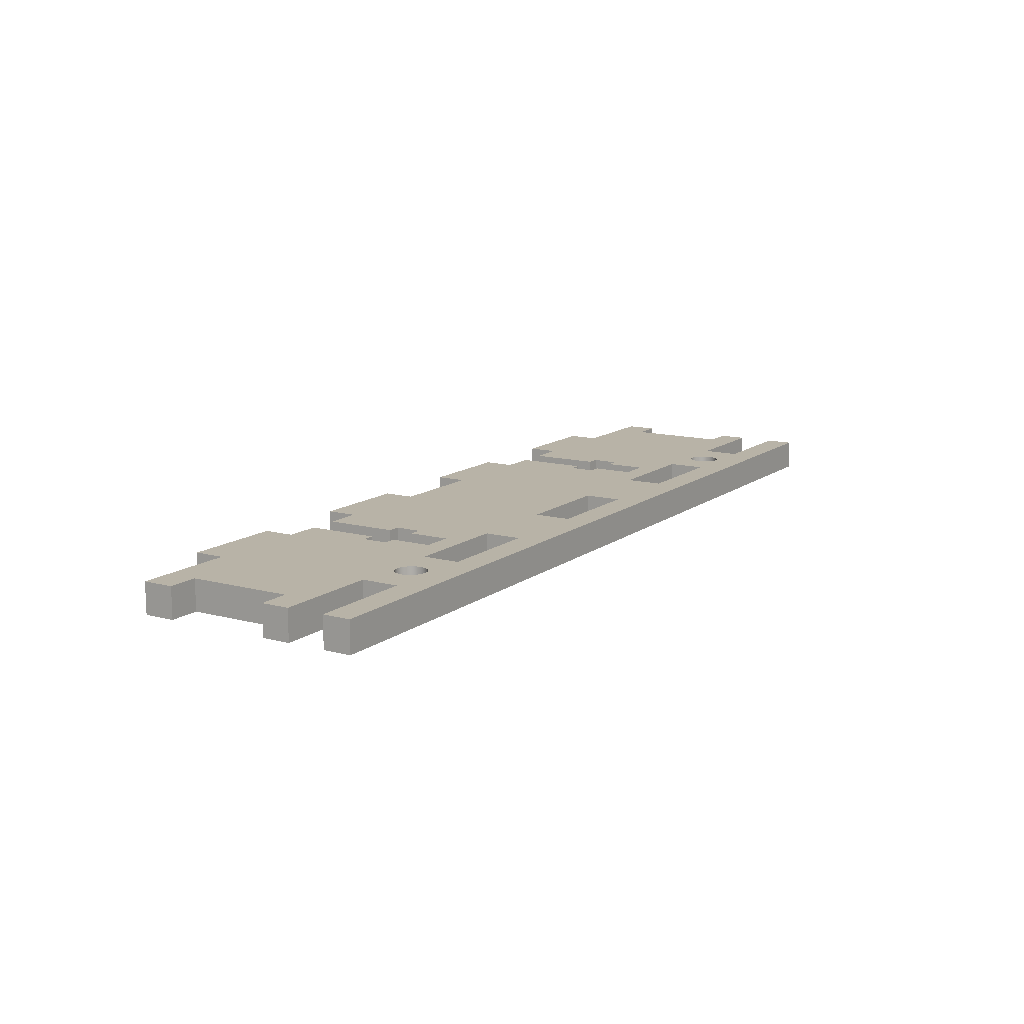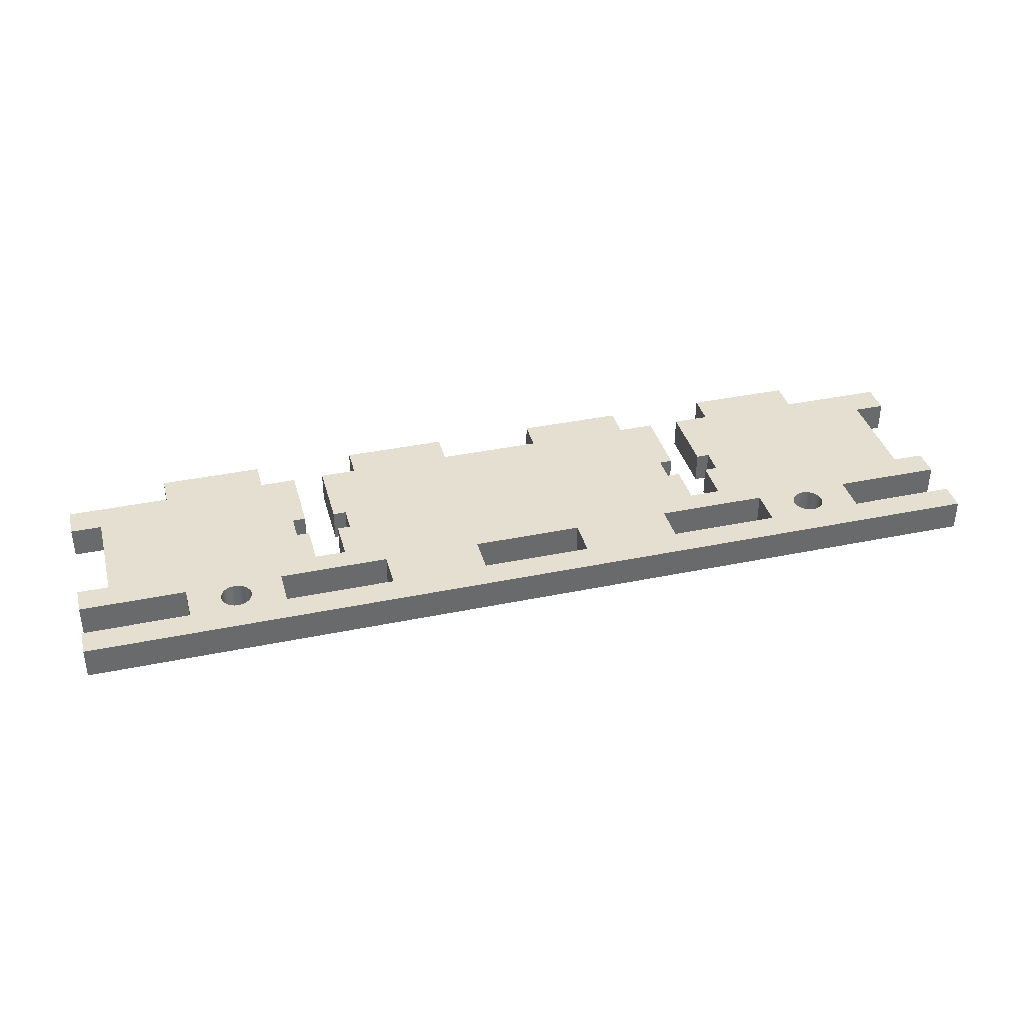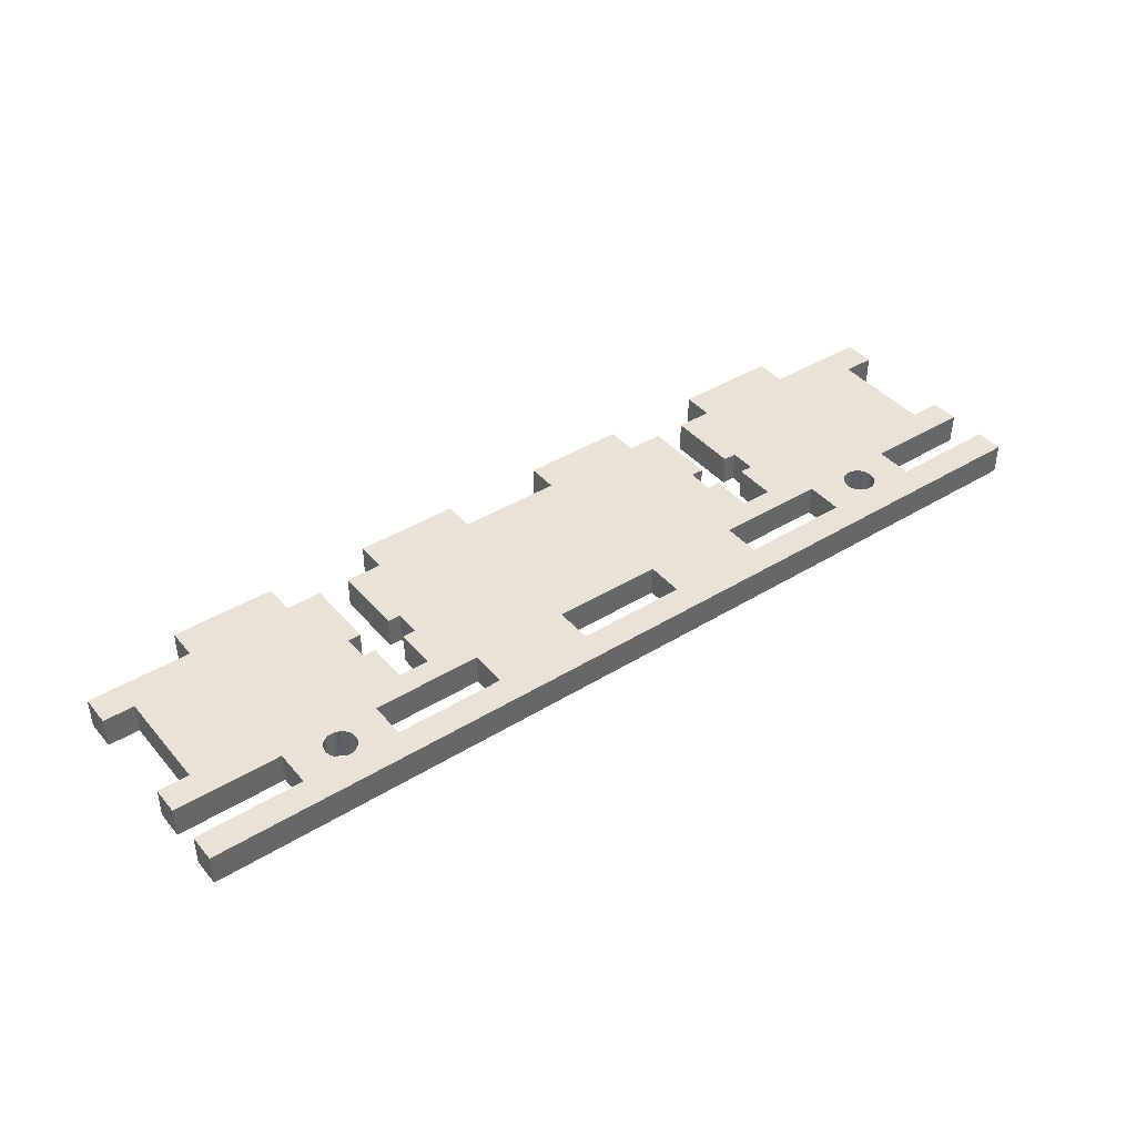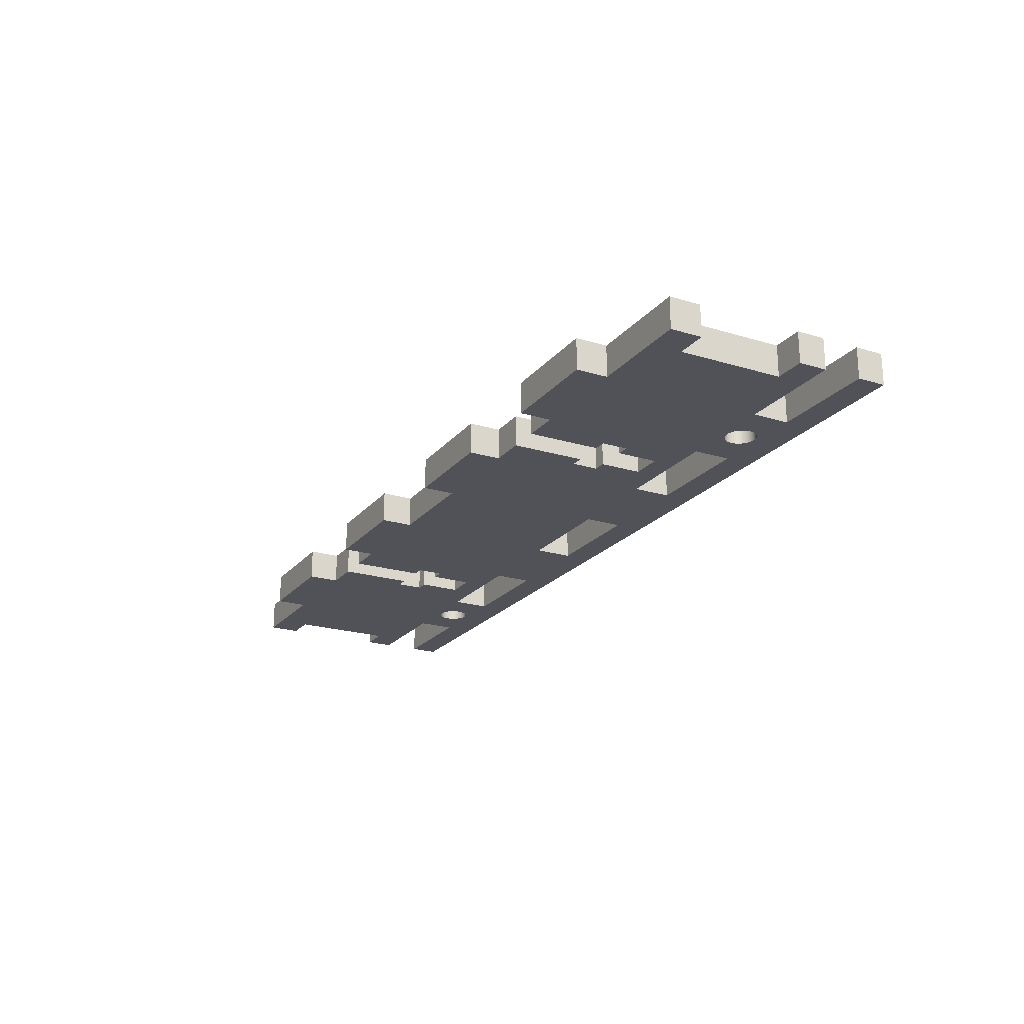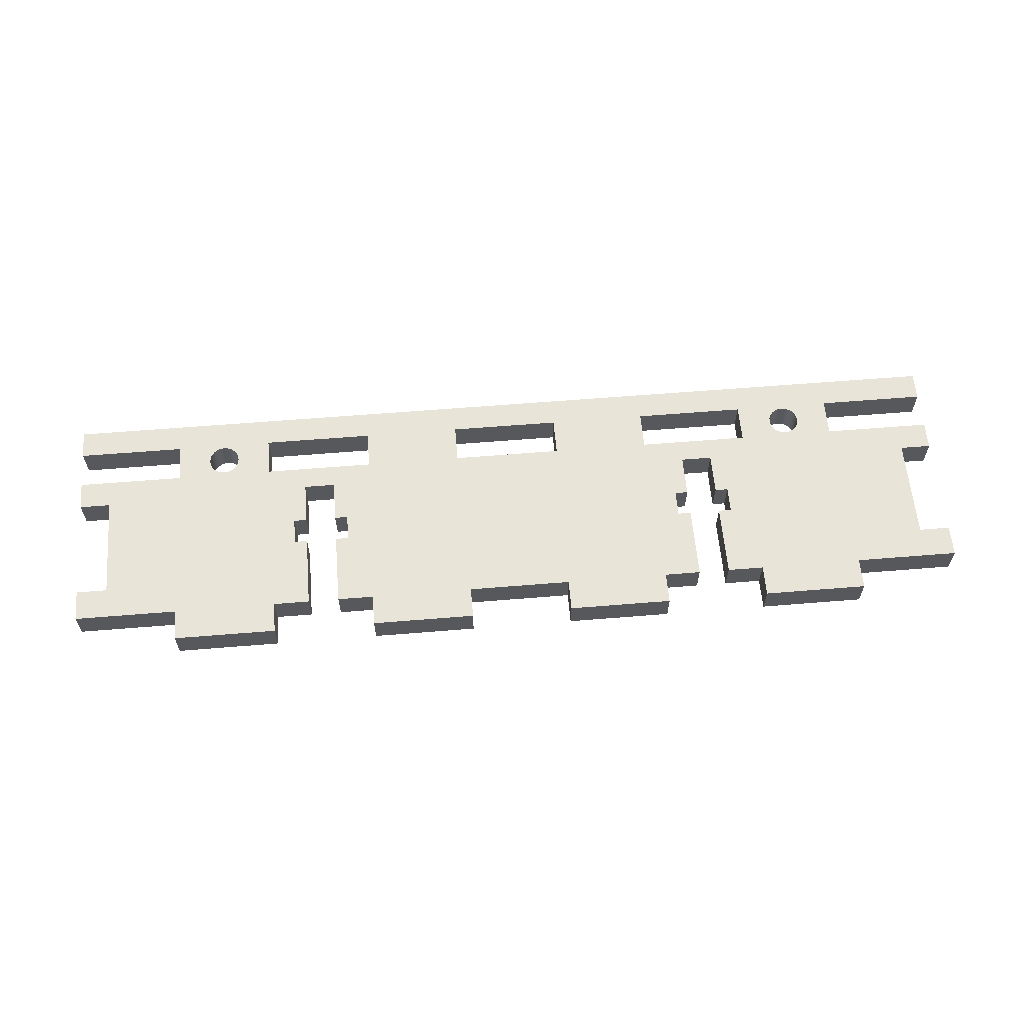
<metadata>
{"format":"obj","ext":"obj","renderer":"f3d","projection":"perspective","resolution":1024,"background":"white","views":[{"elev":12.9,"azim":121.6,"up":"+Z"},{"elev":37.3,"azim":165.1,"up":"+Z"},{"elev":41.4,"azim":143.4,"up":"+Z"},{"elev":-21.6,"azim":61.8,"up":"+Z"},{"elev":60.6,"azim":-4.8,"up":"+Z"}]}
</metadata>
<code>
g Body1
v 39.8 -2.8 0
v 39.8 0.8 0
v 39.8 0.8 3
v 39.8 -2.8 3
v 50.1 0.8 0
v 50.1 0.8 3
v 50.1 3.5 0
v 50.1 3.5 3
v -39.9 3.5 0
v -39.9 3.5 3
v -39.9 0.8 0
v -39.9 0.8 3
v -29.6 0.8 0
v -29.6 0.8 3
v -29.6 -2.8 0
v -29.6 -2.8 3
v -39.9 -2.8 0
v -39.9 -2.8 3
v -39.9 -5.5 0
v -39.9 -5.5 3
v -36.9 -5.5 0
v -36.9 -5.5 3
v -36.9 -15.5 0
v -36.9 -15.5 3
v -39.9 -15.5 0
v -39.9 -15.5 3
v -39.9 -18.5 0
v -39.9 -18.5 3
v -29.9 -18.5 0
v -29.9 -18.5 3
v -29.9 -21.5 0
v -29.9 -21.5 3
v -19.9 -21.5 0
v -19.9 -21.5 3
v -19.9 -18.5 0
v -19.9 -18.5 3
v -16.4 -18.5 0
v -16.4 -18.5 3
v -16.4 -11.5 0
v -16.4 -11.5 3
v -17.65 -11.5 0
v -17.65 -11.5 3
v -17.65 -9 0
v -17.65 -9 3
v -16.4 -9 0
v -16.4 -9 3
v -16.4 -4.998 0
v -16.4 -4.998 3
v -13.4 -4.998 0
v -13.4 -4.998 3
v -13.4 -9 0
v -13.4 -9 3
v -12.15 -9 0
v -12.15 -9 3
v -12.15 -11.5 0
v -12.15 -11.5 3
v -13.4 -11.5 0
v -13.4 -11.5 3
v -13.4 -18.5 0
v -13.4 -18.5 3
v -9.898 -18.5 0
v -9.898 -18.5 3
v -9.898 -21.5 0
v -9.898 -21.5 3
v 0.1017 -21.5 0
v 0.1017 -21.5 3
v 0.1017 -18.5 0
v 0.1017 -18.5 3
v 10.1 -18.5 0
v 10.1 -18.5 3
v 10.1 -21.5 0
v 10.1 -21.5 3
v 20.1 -21.5 0
v 20.1 -21.5 3
v 20.1 -18.5 0
v 20.1 -18.5 3
v 23.6 -18.5 0
v 23.6 -18.5 3
v 23.6 -11.5 0
v 23.6 -11.5 3
v 22.35 -11.5 0
v 22.35 -11.5 3
v 22.35 -9 0
v 22.35 -9 3
v 23.6 -9 0
v 23.6 -9 3
v 23.6 -4.998 0
v 23.6 -4.998 3
v 26.6 -4.998 0
v 26.6 -4.998 3
v 26.6 -9 0
v 26.6 -9 3
v 27.85 -9 0
v 27.85 -9 3
v 27.85 -11.5 0
v 27.85 -11.5 3
v 26.6 -11.5 0
v 26.6 -11.5 3
v 26.6 -18.5 0
v 26.6 -18.5 3
v 30.1 -18.5 0
v 30.1 -18.5 3
v 30.1 -21.5 0
v 30.1 -21.5 3
v 40.1 -21.5 0
v 40.1 -21.5 3
v 40.1 -18.5 0
v 40.1 -18.5 3
v 50.1 -18.5 0
v 50.1 -18.5 3
v 50.1 -15.5 0
v 50.1 -15.5 3
v 47.1 -15.5 0
v 47.1 -15.5 3
v 47.1 -5.5 0
v 47.1 -5.5 3
v 50.1 -5.5 0
v 50.1 -5.5 3
v 50.1 -2.8 0
v 50.1 -2.8 3
v 30.4 0.8 0
v 30.4 -2.8 0
v 30.4 -2.8 3
v 30.4 0.8 3
v 19.8 -2.8 0
v 19.8 -2.8 3
v 19.8 0.8 0
v 19.8 0.8 3
v 10.4 0.8 0
v 10.4 -2.8 0
v 10.4 -2.8 3
v 10.4 0.8 3
v -0.1983 -2.8 0
v -0.1983 -2.8 3
v -0.1983 0.8 0
v -0.1983 0.8 3
v -9.598 0.8 0
v -9.598 -2.8 0
v -9.598 -2.8 3
v -9.598 0.8 3
v -20.2 -2.8 0
v -20.2 -2.8 3
v -20.2 0.8 0
v -20.2 0.8 3
v -23.4 -1 3
v -23.45 -0.6118 3
v -23.6 -0.25 3
v -23.84 0.06065 3
v -24.15 0.299 3
v -24.51 0.4489 3
v -24.9 0.5 3
v -25.29 0.4489 3
v -25.65 0.299 3
v -25.96 0.06065 3
v -26.2 -0.25 3
v -26.35 -0.6118 3
v -26.4 -1 3
v -26.35 -1.388 3
v -26.2 -1.75 3
v -25.96 -2.061 3
v -25.65 -2.299 3
v -25.29 -2.449 3
v -24.9 -2.5 3
v -24.51 -2.449 3
v -24.15 -2.299 3
v -23.84 -2.061 3
v -23.6 -1.75 3
v -23.45 -1.388 3
v -23.4 -1 0
v -23.45 -1.388 0
v -23.6 -1.75 0
v -23.84 -2.061 0
v -24.15 -2.299 0
v -24.51 -2.449 0
v -24.9 -2.5 0
v -25.29 -2.449 0
v -25.65 -2.299 0
v -25.96 -2.061 0
v -26.2 -1.75 0
v -26.35 -1.388 0
v -26.4 -1 0
v -26.35 -0.6118 0
v -26.2 -0.25 0
v -25.96 0.06065 0
v -25.65 0.299 0
v -25.29 0.4489 0
v -24.9 0.5 0
v -24.51 0.4489 0
v -24.15 0.299 0
v -23.84 0.06065 0
v -23.6 -0.25 0
v -23.45 -0.6118 0
v 36.6 -1 3
v 36.55 -0.6118 3
v 36.4 -0.25 3
v 36.16 0.06065 3
v 35.85 0.299 3
v 35.49 0.4489 3
v 35.1 0.5 3
v 34.71 0.4489 3
v 34.35 0.299 3
v 34.04 0.06065 3
v 33.8 -0.25 3
v 33.65 -0.6118 3
v 33.6 -1 3
v 33.65 -1.388 3
v 33.8 -1.75 3
v 34.04 -2.061 3
v 34.35 -2.299 3
v 34.71 -2.449 3
v 35.1 -2.5 3
v 35.49 -2.449 3
v 35.85 -2.299 3
v 36.16 -2.061 3
v 36.4 -1.75 3
v 36.55 -1.388 3
v 36.6 -1 0
v 36.55 -1.388 0
v 36.4 -1.75 0
v 36.16 -2.061 0
v 35.85 -2.299 0
v 35.49 -2.449 0
v 35.1 -2.5 0
v 34.71 -2.449 0
v 34.35 -2.299 0
v 34.04 -2.061 0
v 33.8 -1.75 0
v 33.65 -1.388 0
v 33.6 -1 0
v 33.65 -0.6118 0
v 33.8 -0.25 0
v 34.04 0.06065 0
v 34.35 0.299 0
v 34.71 0.4489 0
v 35.1 0.5 0
v 35.49 0.4489 0
v 35.85 0.299 0
v 36.16 0.06065 0
v 36.4 -0.25 0
v 36.55 -0.6118 0
f 2 3 1
f 1 3 4
f 5 6 2
f 2 6 3
f 7 8 5
f 5 8 6
f 7 9 8
f 8 9 10
f 11 12 9
f 9 12 10
f 13 14 11
f 11 14 12
f 15 16 13
f 13 16 14
f 17 18 15
f 15 18 16
f 19 20 17
f 17 20 18
f 21 22 19
f 19 22 20
f 23 24 21
f 21 24 22
f 25 26 23
f 23 26 24
f 27 28 25
f 25 28 26
f 29 30 27
f 27 30 28
f 31 32 29
f 29 32 30
f 33 34 31
f 31 34 32
f 35 36 33
f 33 36 34
f 37 38 35
f 35 38 36
f 39 40 37
f 37 40 38
f 41 42 39
f 39 42 40
f 43 44 41
f 41 44 42
f 45 46 43
f 43 46 44
f 47 48 45
f 45 48 46
f 49 50 47
f 47 50 48
f 51 52 49
f 49 52 50
f 53 54 51
f 51 54 52
f 55 56 53
f 53 56 54
f 57 58 55
f 55 58 56
f 59 60 57
f 57 60 58
f 61 62 59
f 59 62 60
f 63 64 61
f 61 64 62
f 65 66 63
f 63 66 64
f 67 68 65
f 65 68 66
f 69 70 67
f 67 70 68
f 71 72 69
f 69 72 70
f 73 74 71
f 71 74 72
f 75 76 73
f 73 76 74
f 77 78 75
f 75 78 76
f 79 80 77
f 77 80 78
f 81 82 79
f 79 82 80
f 83 84 81
f 81 84 82
f 85 86 83
f 83 86 84
f 87 88 85
f 85 88 86
f 89 90 87
f 87 90 88
f 91 92 89
f 89 92 90
f 93 94 91
f 91 94 92
f 95 96 93
f 93 96 94
f 97 98 95
f 95 98 96
f 99 100 97
f 97 100 98
f 101 102 99
f 99 102 100
f 103 104 101
f 101 104 102
f 105 106 103
f 103 106 104
f 107 108 105
f 105 108 106
f 109 110 107
f 107 110 108
f 111 112 109
f 109 112 110
f 113 114 111
f 111 114 112
f 115 116 113
f 113 116 114
f 117 118 115
f 115 118 116
f 119 120 117
f 117 120 118
f 122 123 121
f 121 123 124
f 125 126 122
f 122 126 123
f 127 128 125
f 125 128 126
f 130 131 129
f 129 131 132
f 133 134 130
f 130 134 131
f 135 136 133
f 133 136 134
f 138 139 137
f 137 139 140
f 141 142 138
f 138 142 139
f 143 144 141
f 141 144 142
f 121 124 127
f 127 124 128
f 129 132 135
f 135 132 136
f 137 140 143
f 143 140 144
f 146 192 145
f 145 192 169
f 145 169 168
f 168 169 170
f 168 170 167
f 167 170 171
f 167 171 166
f 166 171 172
f 166 172 165
f 165 172 173
f 165 173 164
f 164 173 174
f 164 174 163
f 163 174 175
f 163 175 162
f 162 175 176
f 162 176 161
f 161 176 177
f 161 177 160
f 160 177 178
f 160 178 159
f 159 178 179
f 159 179 158
f 158 179 180
f 158 180 157
f 157 180 181
f 157 181 156
f 156 181 182
f 156 182 155
f 155 182 183
f 155 183 154
f 154 183 184
f 154 184 153
f 153 184 185
f 153 185 152
f 152 185 186
f 152 186 151
f 151 186 187
f 151 187 150
f 150 187 188
f 150 188 149
f 149 188 189
f 149 189 148
f 148 189 190
f 148 190 147
f 147 190 191
f 147 191 146
f 146 191 192
f 194 240 193
f 193 240 217
f 193 217 216
f 216 217 218
f 216 218 215
f 215 218 219
f 215 219 214
f 214 219 220
f 214 220 213
f 213 220 221
f 213 221 212
f 212 221 222
f 212 222 211
f 211 222 223
f 211 223 210
f 210 223 224
f 210 224 209
f 209 224 225
f 209 225 208
f 208 225 226
f 208 226 207
f 207 226 227
f 207 227 206
f 206 227 228
f 206 228 205
f 205 228 229
f 205 229 204
f 204 229 230
f 204 230 203
f 203 230 231
f 203 231 202
f 202 231 232
f 202 232 201
f 201 232 233
f 201 233 200
f 200 233 234
f 200 234 199
f 199 234 235
f 199 235 198
f 198 235 236
f 198 236 197
f 197 236 237
f 197 237 196
f 196 237 238
f 196 238 195
f 195 238 239
f 195 239 194
f 194 239 240
f 1 4 119
f 119 4 120
f 3 193 4
f 4 193 216
f 4 216 215
f 6 8 3
f 3 8 124
f 3 124 199
f 199 124 200
f 200 124 201
f 201 124 202
f 202 124 203
f 203 124 204
f 204 124 205
f 205 124 123
f 205 123 206
f 206 123 207
f 207 123 208
f 208 123 209
f 209 123 210
f 210 123 211
f 211 123 90
f 211 90 4
f 4 90 116
f 4 116 120
f 120 116 118
f 10 136 8
f 8 136 132
f 8 132 128
f 128 132 126
f 126 132 131
f 126 131 88
f 88 131 84
f 88 84 86
f 12 14 10
f 10 14 144
f 10 144 140
f 16 157 14
f 14 157 156
f 14 156 155
f 18 22 16
f 16 22 48
f 16 48 163
f 163 48 142
f 163 142 164
f 164 142 165
f 165 142 166
f 166 142 167
f 167 142 168
f 168 142 145
f 145 142 144
f 145 144 146
f 146 144 147
f 147 144 148
f 148 144 149
f 149 144 150
f 150 144 151
f 151 144 14
f 151 14 152
f 152 14 153
f 153 14 154
f 154 14 155
f 18 20 22
f 24 42 22
f 22 42 44
f 22 44 48
f 48 44 46
f 26 28 24
f 24 28 30
f 24 30 42
f 42 30 36
f 42 36 38
f 32 34 30
f 30 34 36
f 38 40 42
f 48 50 142
f 142 50 139
f 139 50 134
f 139 134 140
f 140 134 136
f 140 136 10
f 52 54 50
f 50 54 134
f 56 82 54
f 54 82 84
f 54 84 134
f 134 84 131
f 58 60 56
f 56 60 62
f 56 62 68
f 68 62 66
f 66 62 64
f 56 68 82
f 82 68 70
f 82 70 76
f 76 70 74
f 74 70 72
f 76 78 82
f 82 78 80
f 88 90 126
f 126 90 123
f 92 94 90
f 90 94 116
f 94 96 116
f 116 96 114
f 114 96 108
f 114 108 110
f 98 100 96
f 96 100 102
f 96 102 108
f 108 102 106
f 106 102 104
f 110 112 114
f 215 214 4
f 4 214 213
f 4 213 212
f 212 211 4
f 199 198 3
f 3 198 197
f 3 197 196
f 196 195 3
f 3 195 194
f 3 194 193
f 163 162 16
f 16 162 161
f 16 161 160
f 160 159 16
f 16 159 158
f 16 158 157
f 128 124 8
f 1 217 2
f 2 217 240
f 2 240 239
f 119 115 1
f 1 115 89
f 1 89 223
f 223 89 122
f 223 122 224
f 224 122 225
f 225 122 226
f 226 122 227
f 227 122 228
f 228 122 229
f 229 122 121
f 229 121 230
f 230 121 231
f 231 121 232
f 232 121 233
f 233 121 234
f 234 121 235
f 235 121 2
f 235 2 236
f 236 2 237
f 237 2 238
f 238 2 239
f 119 117 115
f 113 95 115
f 115 95 93
f 115 93 89
f 89 93 91
f 111 109 113
f 113 109 107
f 113 107 95
f 95 107 101
f 95 101 99
f 105 103 107
f 107 103 101
f 99 97 95
f 122 89 125
f 125 89 87
f 125 87 130
f 130 87 83
f 130 83 133
f 133 83 53
f 133 53 49
f 49 53 51
f 87 85 83
f 53 83 55
f 55 83 81
f 55 81 67
f 67 81 69
f 69 81 75
f 69 75 71
f 71 75 73
f 79 77 81
f 81 77 75
f 65 63 67
f 67 63 61
f 67 61 55
f 55 61 59
f 55 59 57
f 133 49 138
f 138 49 47
f 138 47 141
f 141 47 175
f 141 175 174
f 45 43 47
f 47 43 21
f 47 21 15
f 15 21 17
f 17 21 19
f 43 41 21
f 21 41 23
f 23 41 29
f 23 29 27
f 39 37 41
f 41 37 35
f 41 35 29
f 29 35 31
f 31 35 33
f 27 25 23
f 13 181 15
f 15 181 180
f 15 180 179
f 11 9 13
f 13 9 143
f 13 143 187
f 187 143 188
f 188 143 189
f 189 143 190
f 190 143 191
f 191 143 192
f 192 143 169
f 169 143 141
f 169 141 170
f 170 141 171
f 171 141 172
f 172 141 173
f 173 141 174
f 7 135 9
f 9 135 137
f 9 137 143
f 5 2 7
f 7 2 121
f 7 121 127
f 223 222 1
f 1 222 221
f 1 221 220
f 220 219 1
f 1 219 218
f 1 218 217
f 187 186 13
f 13 186 185
f 13 185 184
f 184 183 13
f 13 183 182
f 13 182 181
f 179 178 15
f 15 178 177
f 15 177 176
f 176 175 15
f 15 175 47
f 133 138 135
f 135 138 137
f 125 130 127
f 127 130 129
f 127 129 7
f 7 129 135

</code>
